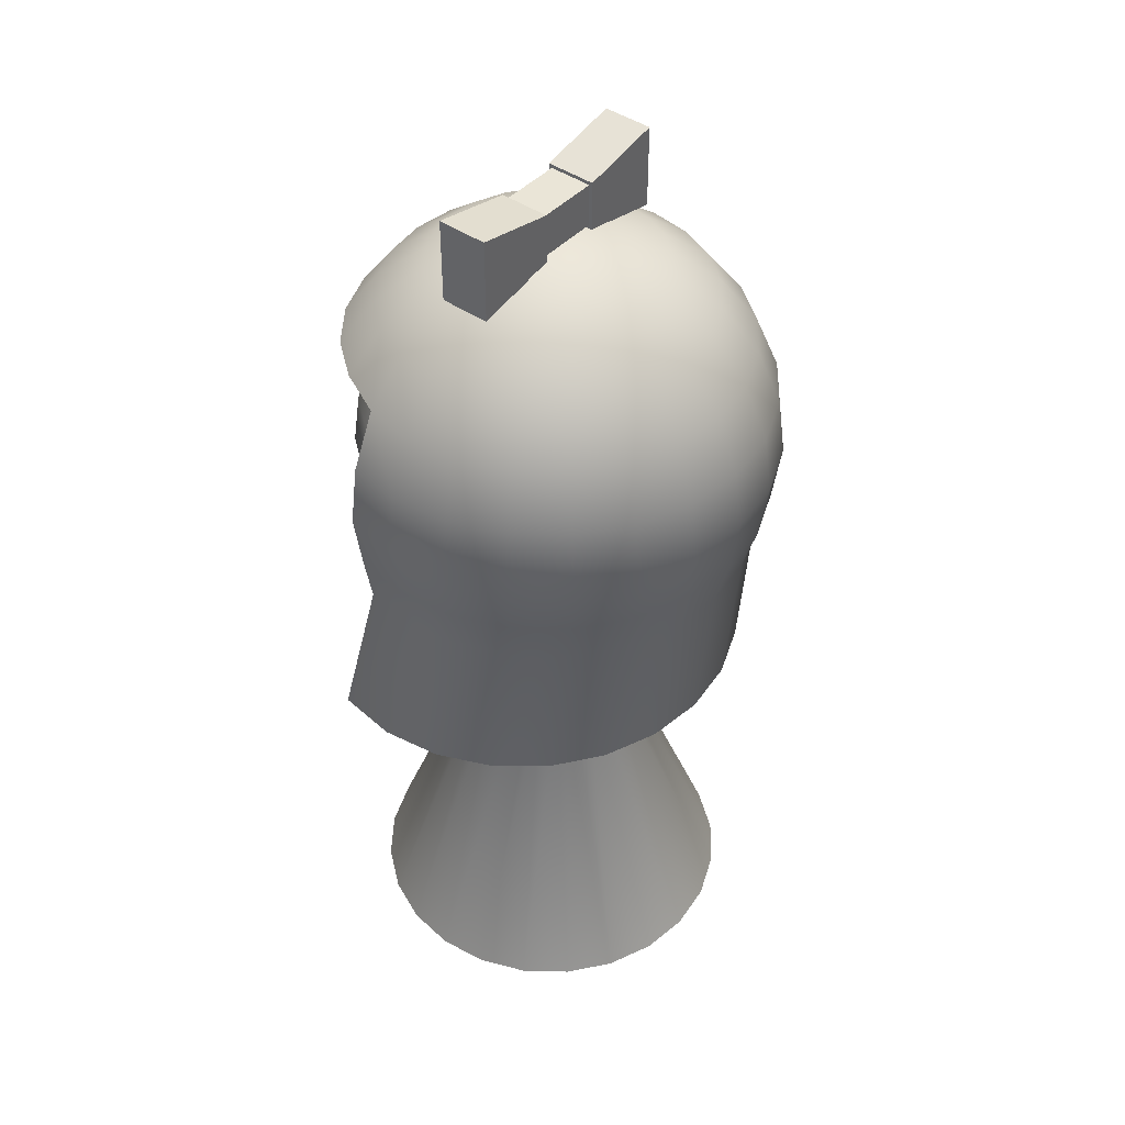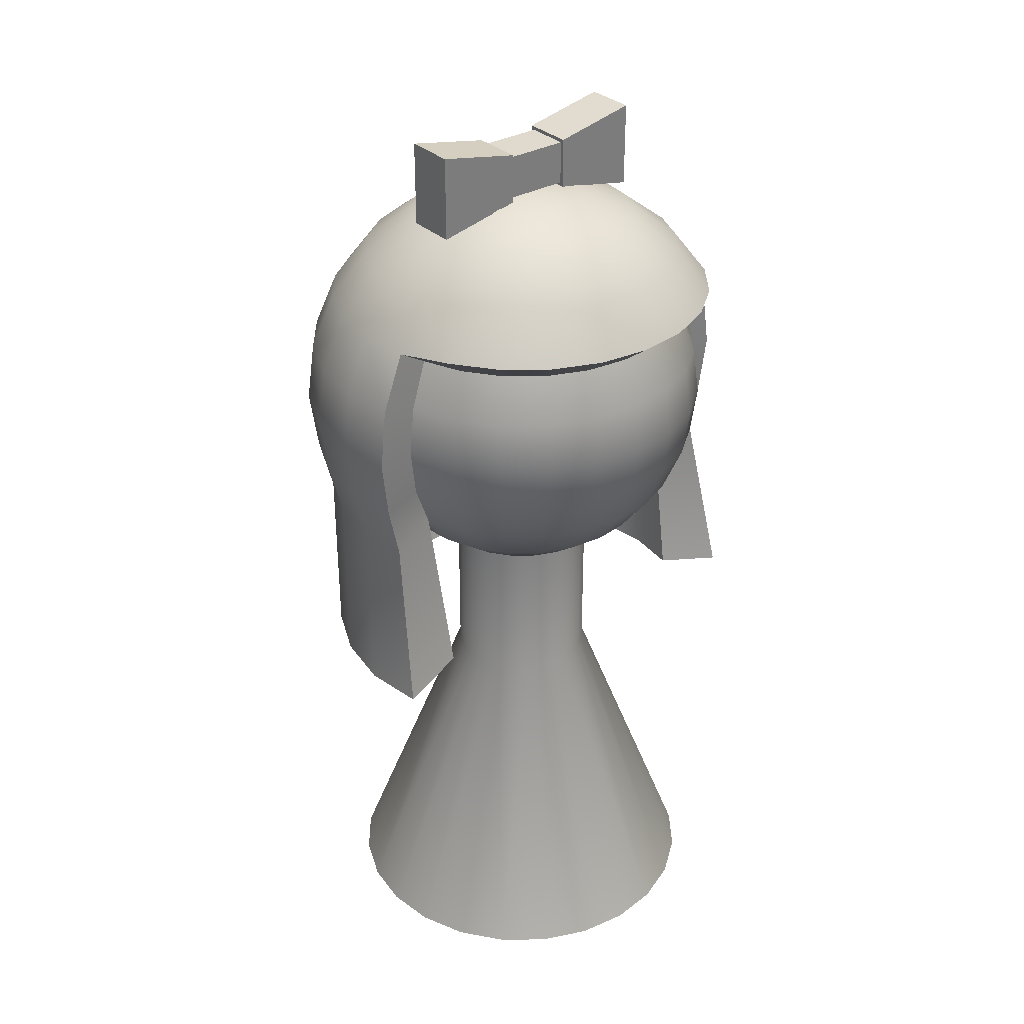
<metadata>
{"format":"obj","ext":"obj","renderer":"f3d","projection":"perspective","resolution":1024,"background":"white","views":[{"elev":44.1,"azim":-140.8,"up":"+Y"},{"elev":32.7,"azim":51.7,"up":"+Y"}]}
</metadata>
<code>
o Mesh
v -0.01695 0.3575 0
v -0.01695 0.3666 -0.06892
v -0.03479 0.3666 -0.06657
v -0.05141 0.3666 -0.05968
v -0.06568 0.3666 -0.04873
v -0.07664 0.3666 -0.03446
v -0.08352 0.3666 -0.01784
v -0.08587 0.3666 0
v -0.08352 0.3666 0.01784
v -0.07664 0.3666 0.03446
v -0.06568 0.3666 0.04873
v -0.05141 0.3666 0.05968
v -0.03479 0.3666 0.06657
v -0.01695 0.3666 0.06892
v 0.0008855 0.3666 0.06657
v 0.01751 0.3666 0.05968
v 0.03178 0.3666 0.04873
v 0.04273 0.3666 0.03446
v 0.04962 0.3666 0.01784
v 0.05197 0.3666 0
v 0.04962 0.3666 -0.01784
v 0.04273 0.3666 -0.03446
v 0.03178 0.3666 -0.04873
v 0.01751 0.3666 -0.05968
v 0.0008855 0.3666 -0.06657
v -0.01695 0.3932 -0.1331
v -0.05141 0.3932 -0.1286
v -0.08352 0.3932 -0.1153
v -0.1111 0.3932 -0.09414
v -0.1323 0.3932 -0.06657
v -0.1456 0.3932 -0.03446
v -0.1501 0.3932 0
v -0.1456 0.3932 0.03446
v -0.1323 0.3932 0.06657
v -0.1111 0.3932 0.09414
v -0.08352 0.3932 0.1153
v -0.05141 0.3932 0.1286
v -0.01695 0.3932 0.1331
v 0.01751 0.3932 0.1286
v 0.04962 0.3932 0.1153
v 0.07719 0.3932 0.09414
v 0.09835 0.3932 0.06657
v 0.1116 0.3932 0.03446
v 0.1162 0.3932 0
v 0.1116 0.3932 -0.03446
v 0.09835 0.3932 -0.06657
v 0.07719 0.3932 -0.09414
v 0.04962 0.3932 -0.1153
v 0.01751 0.3932 -0.1286
v -0.01695 0.4355 -0.1883
v -0.06568 0.4355 -0.1819
v -0.1111 0.4355 -0.1631
v -0.1501 0.4355 -0.1331
v -0.18 0.4355 -0.09414
v -0.1988 0.4355 -0.04873
v -0.2052 0.4355 0
v -0.1988 0.4355 0.04873
v -0.18 0.4355 0.09414
v -0.1501 0.4355 0.1331
v -0.1111 0.4355 0.1631
v -0.06568 0.4355 0.1819
v -0.01695 0.4355 0.1883
v 0.03178 0.4355 0.1819
v 0.07719 0.4355 0.1631
v 0.1162 0.4355 0.1331
v 0.1461 0.4355 0.09414
v 0.1649 0.4355 0.04873
v 0.1713 0.4355 0
v 0.1649 0.4355 -0.04873
v 0.1461 0.4355 -0.09414
v 0.1162 0.4355 -0.1331
v 0.07719 0.4355 -0.1631
v 0.03178 0.4355 -0.1819
v -0.01695 0.4907 -0.2306
v -0.07664 0.4907 -0.2227
v -0.1323 0.4907 -0.1997
v -0.18 0.4907 -0.1631
v -0.2167 0.4907 -0.1153
v -0.2397 0.4907 -0.05968
v -0.2476 0.4907 0
v -0.2397 0.4907 0.05968
v -0.2167 0.4907 0.1153
v -0.18 0.4907 0.1631
v -0.1323 0.4907 0.1997
v -0.07664 0.4907 0.2227
v -0.01695 0.4907 0.2306
v 0.04273 0.4907 0.2227
v 0.09835 0.4907 0.1997
v 0.1461 0.4907 0.1631
v 0.1828 0.4907 0.1153
v 0.2058 0.4907 0.05968
v 0.2137 0.4907 0
v 0.2058 0.4907 -0.05968
v 0.1828 0.4907 -0.1153
v 0.1461 0.4907 -0.1631
v 0.09835 0.4907 -0.1997
v 0.04273 0.4907 -0.2227
v -0.01695 0.5404 -0.3114
v -0.09755 0.5404 -0.3008
v -0.1727 0.5404 -0.2697
v -0.2371 0.5404 -0.2202
v -0.2866 0.5404 -0.1557
v -0.3177 0.5404 -0.0806
v -0.3284 0.5404 0
v -0.3177 0.5404 0.0806
v -0.2866 0.5404 0.1557
v -0.2371 0.5404 0.2202
v -0.1727 0.5404 0.2697
v -0.09755 0.5404 0.3008
v -0.01695 0.5404 0.3114
v 0.04962 0.5549 0.2484
v 0.1116 0.5549 0.2227
v 0.1649 0.5549 0.1819
v 0.2058 0.5549 0.1286
v 0.2315 0.5549 0.06657
v 0.2403 0.5549 0
v 0.2315 0.5549 -0.06657
v 0.2058 0.5549 -0.1286
v 0.1649 0.5549 -0.1819
v 0.1116 0.5549 -0.2227
v 0.04962 0.5549 -0.2484
v -0.01695 0.6238 -0.3224
v -0.1004 0.6238 -0.3114
v -0.1782 0.6238 -0.2792
v -0.2449 0.6238 -0.228
v -0.2962 0.6238 -0.1612
v -0.3284 0.6238 -0.08345
v -0.3394 0.6238 0
v -0.3284 0.6238 0.08345
v -0.2962 0.6238 0.1612
v -0.2449 0.6238 0.228
v -0.1782 0.6238 0.2792
v -0.1004 0.6238 0.3114
v -0.01695 0.6238 0.3224
v 0.05197 0.6238 0.2572
v 0.1162 0.6238 0.2306
v 0.1713 0.6238 0.1883
v 0.2137 0.6238 0.1331
v 0.2403 0.6238 0.06892
v 0.2493 0.6238 0
v 0.2403 0.6238 -0.06892
v 0.2137 0.6238 -0.1331
v 0.1713 0.6238 -0.1883
v 0.1162 0.6238 -0.2306
v 0.05197 0.6238 -0.2572
v -0.01695 0.7073 -0.3114
v -0.09755 0.7073 -0.3008
v -0.1727 0.7073 -0.2697
v -0.2371 0.7073 -0.2202
v -0.2866 0.7073 -0.1557
v -0.3177 0.7073 -0.0806
v -0.3284 0.7073 0
v -0.3177 0.7073 0.0806
v -0.2866 0.7073 0.1557
v -0.2371 0.7073 0.2202
v -0.1727 0.7073 0.2697
v -0.09755 0.7073 0.3008
v -0.01695 0.7073 0.3114
v 0.04962 0.6927 0.2484
v 0.1116 0.6927 0.2227
v 0.1649 0.6927 0.1819
v 0.2058 0.6927 0.1286
v 0.2315 0.6927 0.06657
v 0.2403 0.6927 0
v 0.2315 0.6927 -0.06657
v 0.2058 0.6927 -0.1286
v 0.1649 0.6927 -0.1819
v 0.1116 0.6927 -0.2227
v 0.04962 0.6927 -0.2484
v -0.01695 0.785 -0.2791
v -0.08919 0.785 -0.2696
v -0.1565 0.785 -0.2417
v -0.2143 0.785 -0.1974
v -0.2587 0.785 -0.1396
v -0.2866 0.785 -0.07224
v -0.2961 0.785 0
v -0.2866 0.785 0.07224
v -0.2587 0.785 0.1396
v -0.2143 0.785 0.1974
v -0.1565 0.785 0.2417
v -0.08919 0.785 0.2696
v -0.01695 0.785 0.2791
v 0.04273 0.757 0.2227
v 0.09835 0.757 0.1997
v 0.1461 0.757 0.1631
v 0.1828 0.757 0.1153
v 0.2058 0.757 0.05968
v 0.2137 0.757 0
v 0.2058 0.757 -0.05968
v 0.1828 0.757 -0.1153
v 0.1461 0.757 -0.1631
v 0.09835 0.757 -0.1997
v 0.04273 0.757 -0.2227
v -0.01695 0.8517 -0.2278
v -0.07592 0.8517 -0.2201
v -0.1309 0.8517 -0.1973
v -0.178 0.8517 -0.1611
v -0.2142 0.8517 -0.1139
v -0.237 0.8517 -0.05896
v -0.2448 0.8517 0
v -0.237 0.8517 0.05896
v -0.2142 0.8517 0.1139
v -0.178 0.8517 0.1611
v -0.1309 0.8517 0.1973
v -0.07592 0.8517 0.2201
v -0.01695 0.8517 0.2278
v 0.04201 0.8517 0.2201
v 0.09696 0.8517 0.1973
v 0.1441 0.8517 0.1611
v 0.1803 0.8517 0.1139
v 0.2031 0.8517 0.05896
v 0.2109 0.8517 0
v 0.2031 0.8517 -0.05896
v 0.1803 0.8517 -0.1139
v 0.1441 0.8517 -0.1611
v 0.09696 0.8517 -0.1973
v 0.04201 0.8517 -0.2201
v -0.01695 0.9028 -0.161
v -0.05863 0.9028 -0.1555
v -0.09747 0.9028 -0.1395
v -0.1308 0.9028 -0.1139
v -0.1564 0.9028 -0.08052
v -0.1725 0.9028 -0.04168
v -0.178 0.9028 0
v -0.1725 0.9028 0.04168
v -0.1564 0.9028 0.08052
v -0.1308 0.9028 0.1139
v -0.09747 0.9028 0.1395
v -0.05863 0.9028 0.1555
v -0.01695 0.9028 0.161
v 0.02473 0.9028 0.1555
v 0.06356 0.9028 0.1395
v 0.09692 0.9028 0.1139
v 0.1225 0.9028 0.08052
v 0.1386 0.9028 0.04168
v 0.1441 0.9028 0
v 0.1386 0.9028 -0.04168
v 0.1225 0.9028 -0.08052
v 0.09692 0.9028 -0.1139
v 0.06356 0.9028 -0.1395
v 0.02473 0.9028 -0.1555
v -0.01695 0.9348 -0.08333
v -0.03852 0.9348 -0.08049
v -0.05862 0.9348 -0.07217
v -0.07588 0.9348 -0.05893
v -0.08912 0.9348 -0.04167
v -0.09745 0.9348 -0.02157
v -0.1003 0.9348 9.755e-20
v -0.09745 0.9348 0.02157
v -0.08912 0.9348 0.04167
v -0.07588 0.9348 0.05893
v -0.05862 0.9348 0.07217
v -0.03852 0.9348 0.08049
v -0.01695 0.9348 0.08333
v 0.004617 0.9348 0.08049
v 0.02472 0.9348 0.07217
v 0.04197 0.9348 0.05893
v 0.05522 0.9348 0.04167
v 0.06354 0.9348 0.02157
v 0.06638 0.9348 4.878e-20
v 0.06354 0.9348 -0.02157
v 0.05522 0.9348 -0.04167
v 0.04197 0.9348 -0.05893
v 0.02472 0.9348 -0.07217
v 0.004617 0.9348 -0.08049
v -0.01695 0.9458 3.449e-17
v -0.01695 -0.2829 -0.2688
v -0.08651 -0.2829 -0.2596
v -0.1513 -0.2829 -0.2328
v -0.207 -0.2829 -0.19
v -0.2497 -0.2829 -0.1344
v -0.2766 -0.2829 -0.06956
v -0.2857 -0.2829 0
v -0.2766 -0.2829 0.06956
v -0.2497 -0.2829 0.1344
v -0.207 -0.2829 0.19
v -0.1513 -0.2829 0.2328
v -0.08651 -0.2829 0.2596
v -0.01695 -0.2829 0.2688
v 0.05261 -0.2829 0.2596
v 0.1174 -0.2829 0.2328
v 0.1731 -0.2829 0.19
v 0.2158 -0.2829 0.1344
v 0.2427 -0.2829 0.06956
v 0.2518 -0.2829 0
v 0.2427 -0.2829 -0.06956
v 0.2158 -0.2829 -0.1344
v 0.1731 -0.2829 -0.19
v 0.1174 -0.2829 -0.2328
v 0.05261 -0.2829 -0.2596
v -0.01695 0.1558 -0.1002
v -0.04288 0.1558 -0.09677
v -0.06704 0.1558 -0.08676
v -0.08779 0.1558 -0.07084
v -0.1037 0.1558 -0.05009
v -0.1137 0.1558 -0.02593
v -0.1171 0.1558 0
v -0.1137 0.1558 0.02593
v -0.1037 0.1558 0.05009
v -0.08779 0.1558 0.07084
v -0.06704 0.1558 0.08676
v -0.04288 0.1558 0.09677
v -0.01695 0.1558 0.1002
v 0.008977 0.1558 0.09677
v 0.03314 0.1558 0.08676
v 0.05389 0.1558 0.07084
v 0.06981 0.1558 0.05009
v 0.07982 0.1558 0.02593
v 0.08323 0.1558 0
v 0.07982 0.1558 -0.02593
v 0.06981 0.1558 -0.05009
v 0.05389 0.1558 -0.07084
v 0.03314 0.1558 -0.08676
v 0.008977 0.1558 -0.09677
v -0.08779 0.46 0.07084
v -0.1037 0.46 0.05009
v -0.1137 0.46 0.02593
v -0.1171 0.46 0
v -0.1137 0.46 -0.02593
v -0.1037 0.46 -0.05009
v -0.08779 0.46 -0.07084
v -0.06704 0.46 -0.08676
v -0.04288 0.46 -0.09677
v -0.01695 0.46 -0.1002
v 0.008977 0.46 -0.09677
v 0.03314 0.46 -0.08676
v 0.05389 0.46 -0.07084
v 0.06981 0.46 -0.05009
v 0.07982 0.46 -0.02593
v 0.08323 0.46 0
v 0.07982 0.46 0.02593
v 0.06981 0.46 0.05009
v 0.05389 0.46 0.07084
v 0.03314 0.46 0.08676
v 0.008977 0.46 0.09677
v -0.01695 0.46 0.1002
v -0.04288 0.46 0.09677
v -0.06704 0.46 0.08676
v -0.01139 0.4694 -0.2965
v -0.08814 0.4694 -0.2864
v -0.1597 0.4694 -0.2568
v -0.2211 0.4694 -0.2097
v -0.2682 0.4694 -0.1483
v -0.2978 0.4694 -0.07675
v -0.3079 0.4694 0
v -0.2978 0.4694 0.07675
v -0.2682 0.4694 0.1483
v -0.2211 0.4694 0.2097
v -0.1597 0.4694 0.2568
v -0.08814 0.4694 0.2864
v -0.01139 0.4694 0.2965
v 0.05838 0.4697 0.2875
v 0.05838 0.4697 -0.2875
v 0.05664 0.5406 0.3018
v 0.05664 0.5406 -0.3018
v 0.05923 0.6238 0.3124
v 0.05923 0.6238 -0.3124
v 0.05664 0.707 0.3018
v 0.05664 0.707 -0.3018
v 0.05272 0.787 0.2688
v 0.1204 0.7907 0.2378
v 0.1772 0.7907 0.1942
v 0.2209 0.7907 0.1373
v 0.2483 0.7907 0.07108
v 0.2577 0.7907 0
v 0.2483 0.7907 -0.07108
v 0.2209 0.7907 -0.1373
v 0.1772 0.7907 -0.1942
v 0.1204 0.7907 -0.2378
v 0.05272 0.787 -0.2688
v 0.01336 1.005 -0.04525
v -0.04726 1.005 -0.04525
v -0.04726 1.005 0.04525
v 0.01336 1.005 0.04525
v 0.01336 0.9445 -0.04525
v -0.04726 0.9445 -0.04525
v -0.04726 0.9445 0.04525
v 0.01336 0.9445 0.04525
v 0.0183 1.01 -0.04525
v -0.05221 1.01 -0.04525
v -0.05221 1.01 0.04525
v 0.0183 1.01 0.04525
v 0.0183 0.9396 -0.04525
v -0.05221 0.9396 -0.04525
v -0.05221 0.9396 0.04525
v 0.0183 0.9396 0.04525
v 0.0183 1.034 -0.1619
v -0.05221 1.034 -0.1619
v -0.05221 1.034 0.1619
v 0.0183 1.034 0.1619
v 0.0183 0.9158 -0.1619
v -0.05221 0.9158 -0.1619
v -0.05221 0.9158 0.1619
v 0.0183 0.9158 0.1619
v 0.0146 0.2595 -0.2238
v -0.04277 0.2599 -0.2141
v -0.0952 0.2604 -0.1902
v -0.1394 0.2609 -0.154
v -0.1728 0.2612 -0.1082
v -0.1935 0.2614 -0.05576
v -0.2005 0.2615 0
v -0.1935 0.2614 0.05576
v -0.1728 0.2612 0.1082
v -0.1394 0.2609 0.154
v -0.0952 0.2604 0.1902
v -0.04277 0.2599 0.2141
v 0.0146 0.2595 0.2238
v 0.08616 0.2596 0.2138
v 0.08637 0.2592 -0.2154
v 0.02341 0.2382 -0.3183
v -0.05927 0.2387 -0.3055
v -0.1345 0.2391 -0.2721
v -0.1983 0.2396 -0.2209
v -0.2467 0.2399 -0.1555
v -0.2769 0.2401 -0.08025
v -0.2871 0.2402 0
v -0.2769 0.2401 0.08025
v -0.2467 0.2399 0.1555
v -0.1983 0.2396 0.2209
v -0.1345 0.2391 0.2721
v -0.05927 0.2387 0.3055
v 0.02341 0.2382 0.3183
v 0.1086 0.2386 0.3067
v 0.1088 0.2383 -0.3083
g Default
f 2 1 3
f 3 1 4
f 4 1 5
f 5 1 6
f 6 1 7
f 7 1 8
f 8 1 9
f 9 1 10
f 10 1 11
f 11 1 12
f 12 1 13
f 13 1 14
f 14 1 15
f 15 1 16
f 16 1 17
f 17 1 18
f 18 1 19
f 19 1 20
f 20 1 21
f 21 1 22
f 22 1 23
f 23 1 24
f 24 1 25
f 25 1 2
f 26 2 3 27
f 27 3 4 28
f 28 4 5 29
f 29 5 6 30
f 30 6 7 31
f 31 7 8 32
f 32 8 9 33
f 33 9 10 34
f 34 10 11 35
f 35 11 12 36
f 36 12 13 37
f 37 13 14 38
f 38 14 15 39
f 39 15 16 40
f 40 16 17 41
f 41 17 18 42
f 42 18 19 43
f 43 19 20 44
f 44 20 21 45
f 45 21 22 46
f 46 22 23 47
f 47 23 24 48
f 48 24 25 49
f 49 25 2 26
f 50 26 27 51
f 51 27 28 52
f 52 28 29 53
f 53 29 30 54
f 54 30 31 55
f 55 31 32 56
f 56 32 33 57
f 57 33 34 58
f 58 34 35 59
f 59 35 36 60
f 60 36 37 61
f 61 37 38 62
f 62 38 39 63
f 63 39 40 64
f 64 40 41 65
f 65 41 42 66
f 66 42 43 67
f 67 43 44 68
f 68 44 45 69
f 69 45 46 70
f 70 46 47 71
f 71 47 48 72
f 72 48 49 73
f 73 49 26 50
f 74 50 51 75
f 75 51 52 76
f 76 52 53 77
f 77 53 54 78
f 78 54 55 79
f 79 55 56 80
f 80 56 57 81
f 81 57 58 82
f 82 58 59 83
f 83 59 60 84
f 84 60 61 85
f 85 61 62 86
f 86 62 63 87
f 87 63 64 88
f 88 64 65 89
f 89 65 66 90
f 90 66 67 91
f 91 67 68 92
f 92 68 69 93
f 93 69 70 94
f 94 70 71 95
f 95 71 72 96
f 96 72 73 97
f 97 73 50 74
f 111 87 88 112
f 112 88 89 113
f 113 89 90 114
f 114 90 91 115
f 115 91 92 116
f 116 92 93 117
f 117 93 94 118
f 118 94 95 119
f 119 95 96 120
f 120 96 97 121
f 135 111 112 136
f 136 112 113 137
f 137 113 114 138
f 138 114 115 139
f 139 115 116 140
f 140 116 117 141
f 141 117 118 142
f 142 118 119 143
f 143 119 120 144
f 144 120 121 145
f 159 135 136 160
f 160 136 137 161
f 161 137 138 162
f 162 138 139 163
f 163 139 140 164
f 164 140 141 165
f 165 141 142 166
f 166 142 143 167
f 167 143 144 168
f 168 144 145 169
f 183 159 160 184
f 184 160 161 185
f 185 161 162 186
f 186 162 163 187
f 187 163 164 188
f 188 164 165 189
f 189 165 166 190
f 190 166 167 191
f 191 167 168 192
f 192 168 169 193
f 267 290 289 288 287 286 285 284 283 282 281 280 279 278 277 276 275 274 273 272 271 270 269 268
f 300 315 316 299
f 299 316 317 298
f 298 317 318 297
f 297 318 319 296
f 296 319 320 295
f 295 320 321 294
f 294 321 322 293
f 293 322 323 292
f 292 323 324 291
f 291 324 325 314
f 314 325 326 313
f 313 326 327 312
f 312 327 328 311
f 311 328 329 310
f 310 329 330 309
f 309 330 331 308
f 308 331 332 307
f 307 332 333 306
f 306 333 334 305
f 305 334 335 304
f 304 335 336 303
f 303 336 337 302
f 302 337 338 301
f 301 338 315 300
f 283 284 308 307
f 289 313 312 288
f 278 302 301 277
f 282 283 307 306
f 271 272 296 295
f 275 299 298 274
f 284 285 309 308
f 290 314 313 289
f 278 279 303 302
f 267 291 314 290
f 270 271 295 294
f 273 297 296 272
f 286 310 309 285
f 279 280 304 303
f 269 270 294 293
f 273 274 298 297
f 286 287 311 310
f 267 268 292 291
f 280 281 305 304
f 268 269 293 292
f 287 288 312 311
f 282 306 305 281
f 276 300 299 275
f 276 277 301 300
f 87 111 354 352
f 111 135 356 354
f 135 159 358 356
f 159 183 360 358
f 183 184 361 360
f 184 185 362 361
f 185 186 363 362
f 186 187 364 363
f 187 188 365 364
f 188 189 366 365
f 189 190 367 366
f 190 191 368 367
f 191 192 369 368
f 192 193 370 369
f 193 169 359 370
f 169 145 357 359
f 145 121 355 357
f 121 97 353 355
f 98 339 340 99
f 99 340 341 100
f 100 341 342 101
f 101 342 343 102
f 102 343 344 103
f 103 344 345 104
f 104 345 346 105
f 105 346 347 106
f 106 347 348 107
f 107 348 349 108
f 108 349 350 109
f 109 350 351 110
f 110 351 352 354
f 355 353 339 98
f 122 98 99 123
f 123 99 100 124
f 124 100 101 125
f 125 101 102 126
f 126 102 103 127
f 127 103 104 128
f 128 104 105 129
f 129 105 106 130
f 130 106 107 131
f 131 107 108 132
f 132 108 109 133
f 133 109 110 134
f 134 110 354 356
f 357 355 98 122
f 146 122 123 147
f 147 123 124 148
f 148 124 125 149
f 149 125 126 150
f 150 126 127 151
f 151 127 128 152
f 152 128 129 153
f 153 129 130 154
f 154 130 131 155
f 155 131 132 156
f 156 132 133 157
f 157 133 134 158
f 158 134 356 358
f 359 357 122 146
f 170 146 147 171
f 171 147 148 172
f 172 148 149 173
f 173 149 150 174
f 174 150 151 175
f 175 151 152 176
f 176 152 153 177
f 177 153 154 178
f 178 154 155 179
f 179 155 156 180
f 180 156 157 181
f 181 157 158 182
f 182 158 358 360
f 370 359 146 170
f 194 170 171 195
f 195 171 172 196
f 196 172 173 197
f 197 173 174 198
f 198 174 175 199
f 199 175 176 200
f 200 176 177 201
f 201 177 178 202
f 202 178 179 203
f 203 179 180 204
f 204 180 181 205
f 205 181 182 206
f 206 182 360 207
f 207 360 361 208
f 208 361 362 209
f 209 362 363 210
f 210 363 364 211
f 211 364 365 212
f 212 365 366 213
f 213 366 367 214
f 214 367 368 215
f 215 368 369 216
f 216 369 370 217
f 217 370 170 194
f 218 194 195 219
f 219 195 196 220
f 220 196 197 221
f 221 197 198 222
f 222 198 199 223
f 223 199 200 224
f 224 200 201 225
f 225 201 202 226
f 226 202 203 227
f 227 203 204 228
f 228 204 205 229
f 229 205 206 230
f 230 206 207 231
f 231 207 208 232
f 232 208 209 233
f 233 209 210 234
f 234 210 211 235
f 235 211 212 236
f 236 212 213 237
f 237 213 214 238
f 238 214 215 239
f 239 215 216 240
f 240 216 217 241
f 241 217 194 218
f 242 218 219 243
f 243 219 220 244
f 244 220 221 245
f 245 221 222 246
f 246 222 223 247
f 247 223 224 248
f 248 224 225 249
f 249 225 226 250
f 250 226 227 251
f 251 227 228 252
f 252 228 229 253
f 253 229 230 254
f 254 230 231 255
f 255 231 232 256
f 256 232 233 257
f 257 233 234 258
f 258 234 235 259
f 259 235 236 260
f 260 236 237 261
f 261 237 238 262
f 262 238 239 263
f 263 239 240 264
f 264 240 241 265
f 265 241 218 242
f 242 243 266
f 243 244 266
f 244 245 266
f 245 246 266
f 246 247 266
f 247 248 266
f 248 249 266
f 249 250 266
f 250 251 266
f 251 252 266
f 252 253 266
f 253 254 266
f 254 255 266
f 255 256 266
f 256 257 266
f 257 258 266
f 258 259 266
f 259 260 266
f 260 261 266
f 261 262 266
f 262 263 266
f 263 264 266
f 264 265 266
f 265 242 266
f 371 372 373 374
f 376 377 373 372
f 378 375 371 374
f 375 378 377 376
f 373 377 385 381
f 377 378 386 385
f 378 374 382 386
f 374 373 381 382
f 375 376 384 383
f 376 372 380 384
f 372 371 379 380
f 371 375 383 379
f 385 386 394 393
f 386 382 390 394
f 382 381 389 390
f 381 385 393 389
f 380 379 387 388
f 379 383 391 387
f 383 384 392 391
f 384 380 388 392
f 391 392 388 387
f 393 394 390 389
f 77 78 399 398
f 78 79 400 399
f 79 80 401 400
f 80 81 402 401
f 81 82 403 402
f 82 83 404 403
f 83 84 405 404
f 84 85 406 405
f 85 86 407 406
f 86 87 408 407
f 87 352 423 408
f 352 351 422 423
f 351 350 421 422
f 350 349 420 421
f 349 348 419 420
f 348 347 418 419
f 347 346 417 418
f 346 345 416 417
f 345 344 415 416
f 344 343 414 415
f 343 342 413 414
f 342 341 412 413
f 341 340 411 412
f 340 339 410 411
f 339 353 424 410
f 353 97 409 424
f 97 74 395 409
f 74 75 396 395
f 75 76 397 396
f 76 77 398 397
f 398 399 414 413
f 399 400 415 414
f 400 401 416 415
f 401 402 417 416
f 402 403 418 417
f 403 404 419 418
f 404 405 420 419
f 405 406 421 420
f 406 407 422 421
f 407 408 423 422
f 409 395 410 424
f 395 396 411 410
f 396 397 412 411
f 397 398 413 412

</code>
